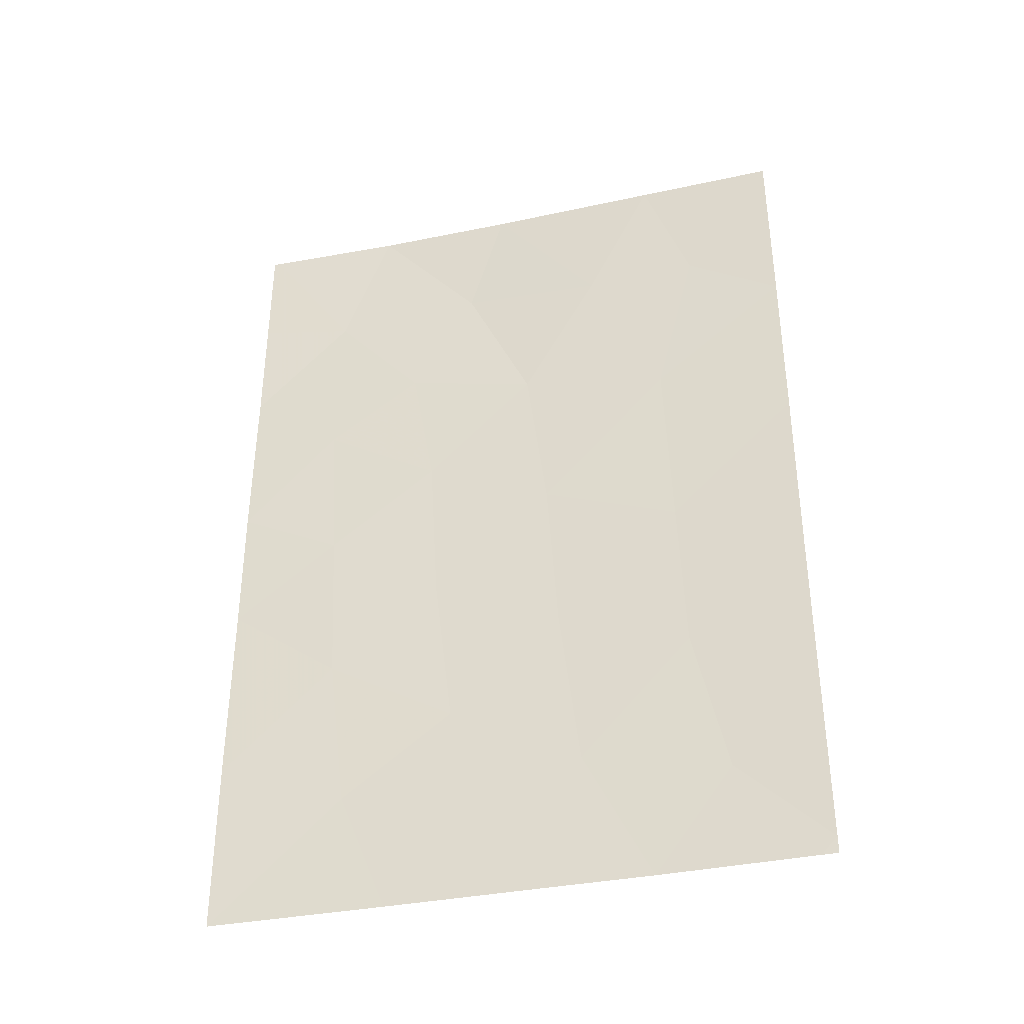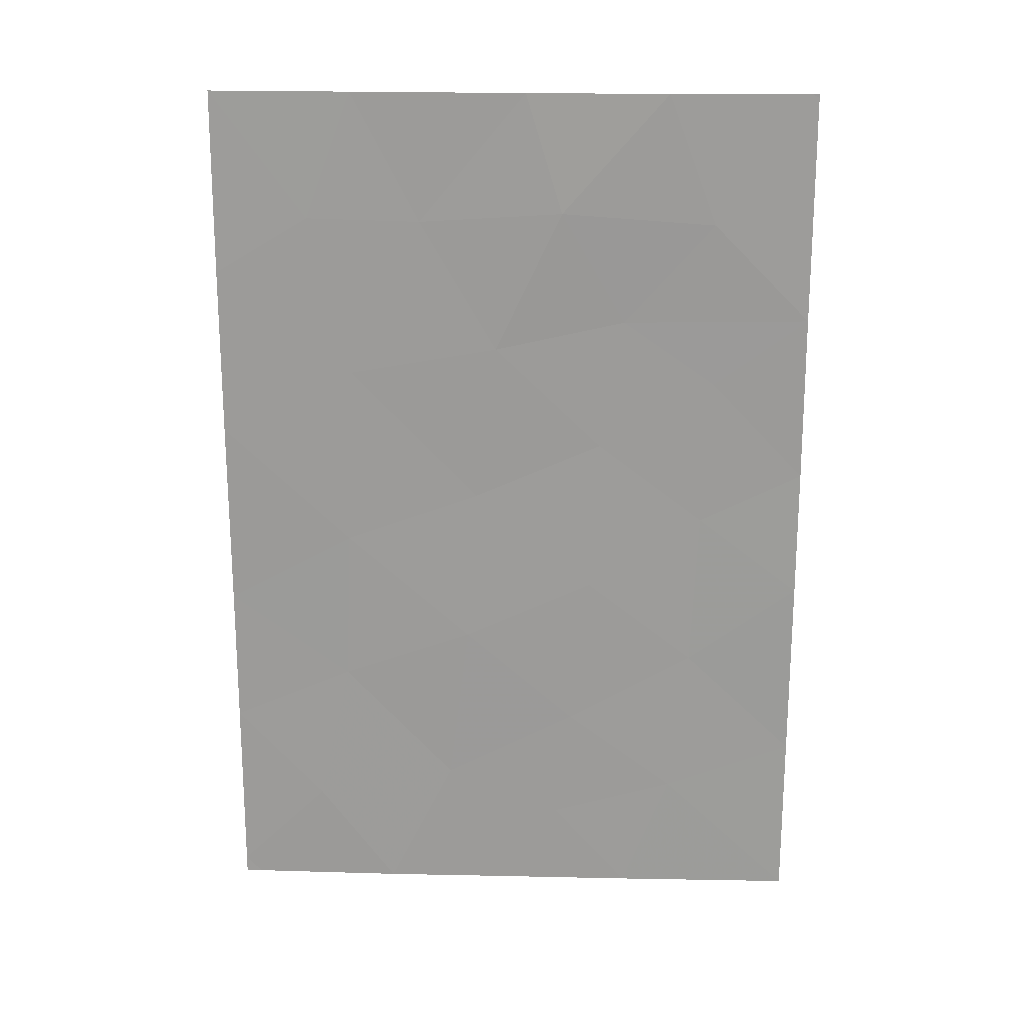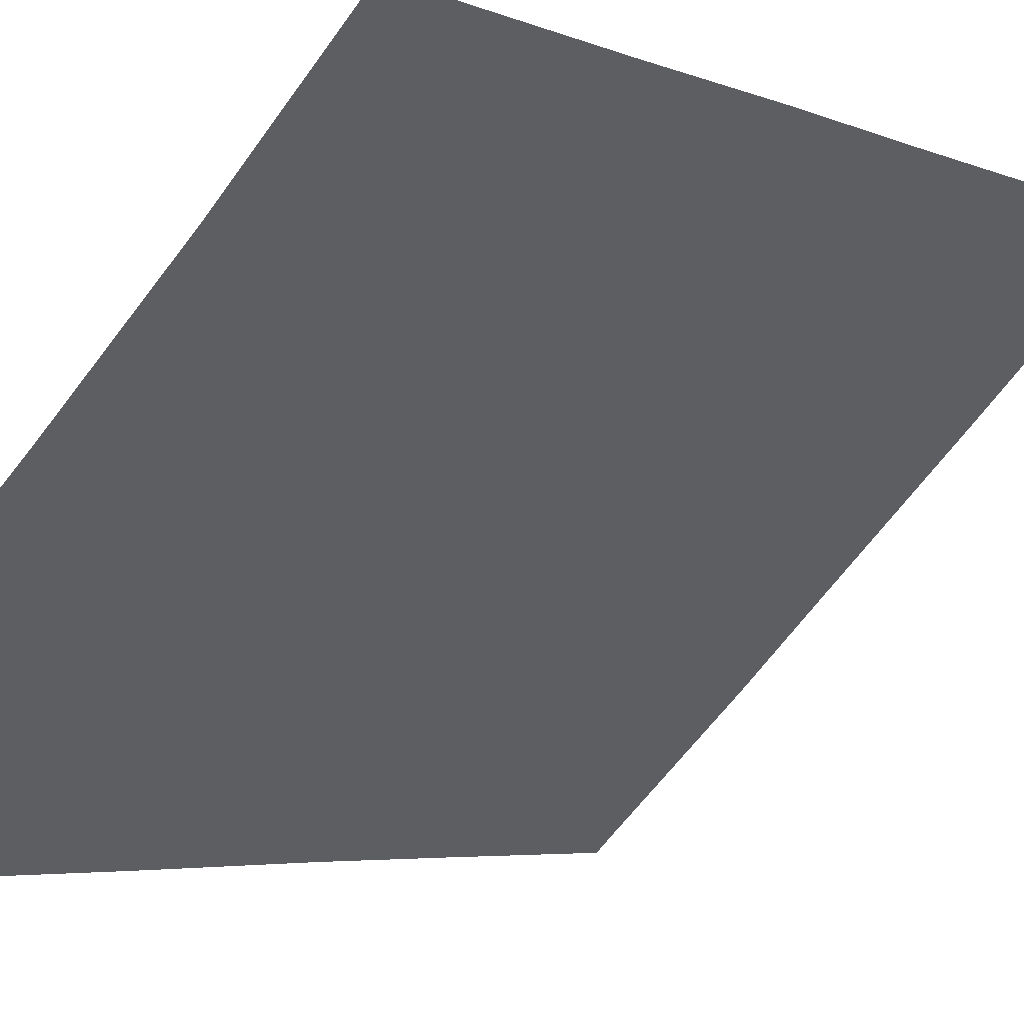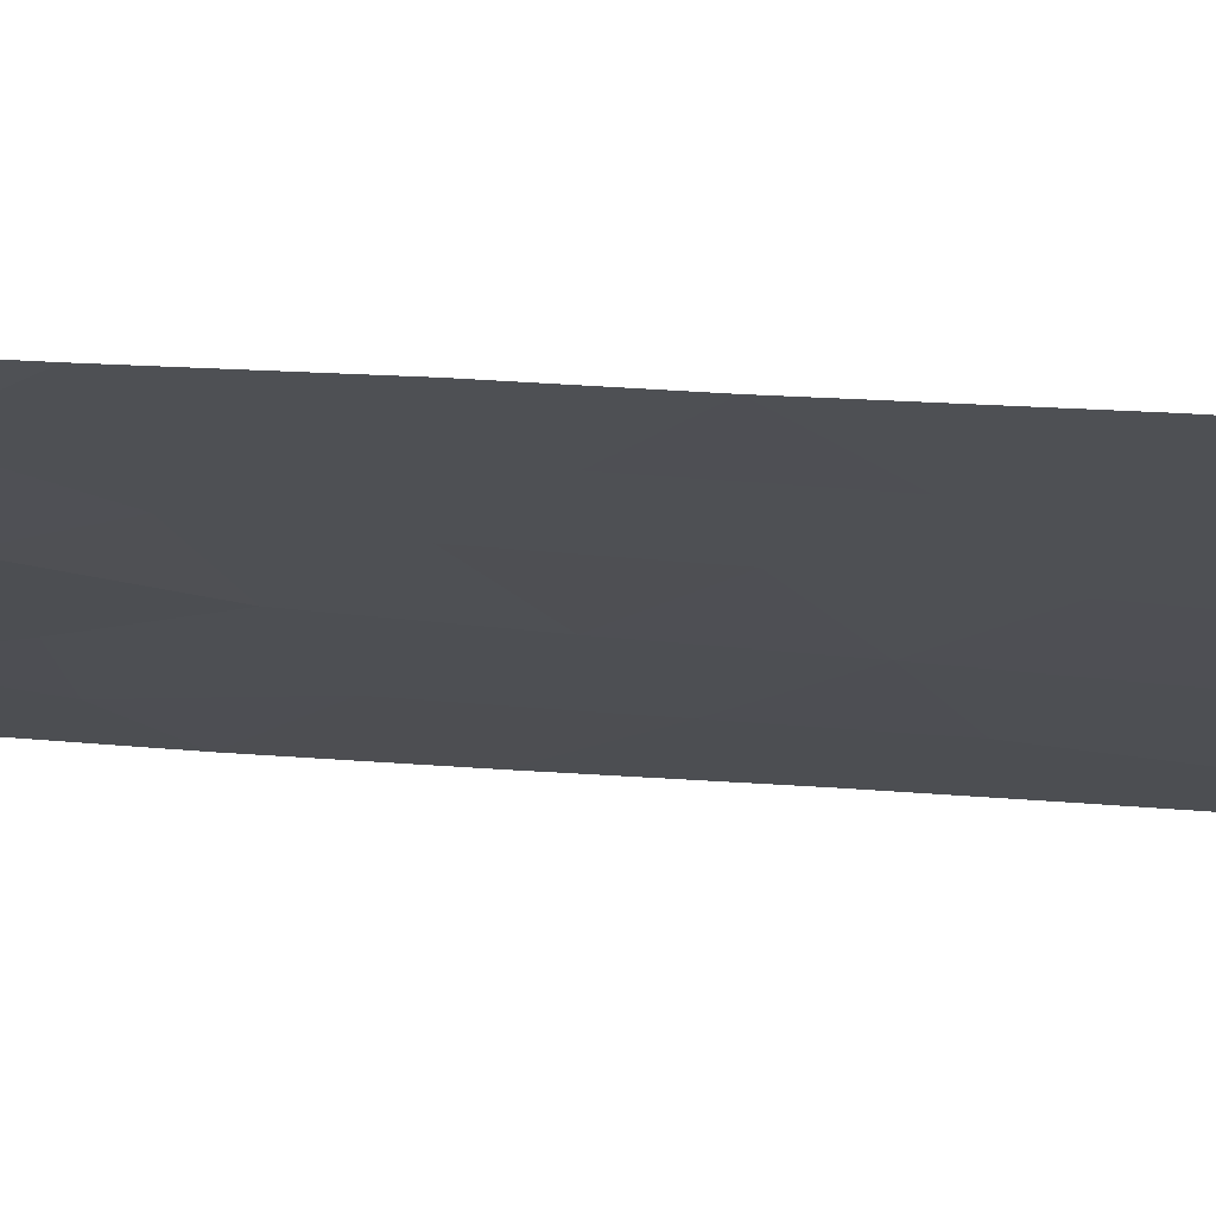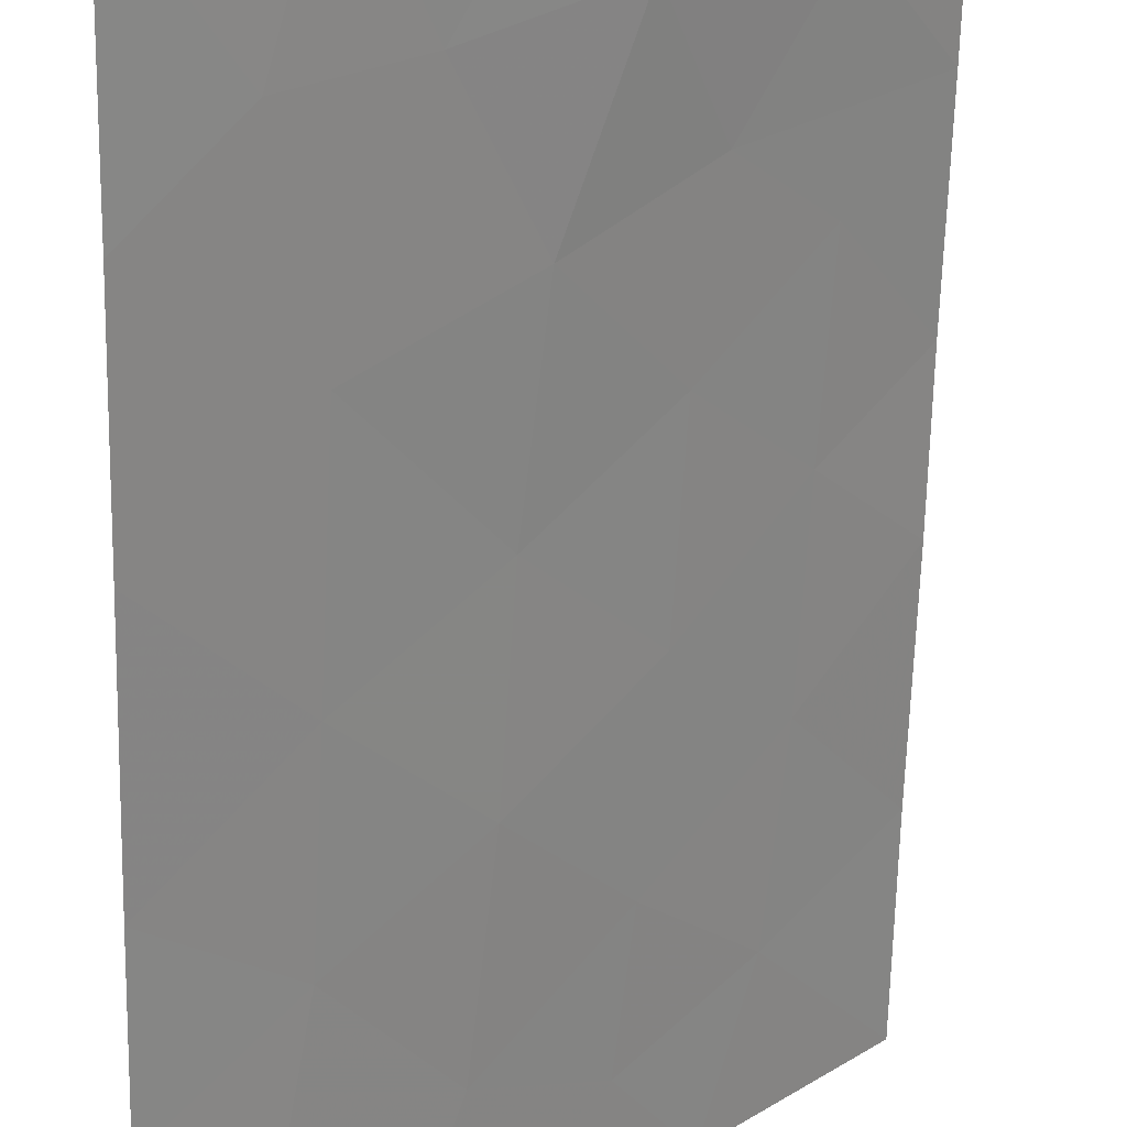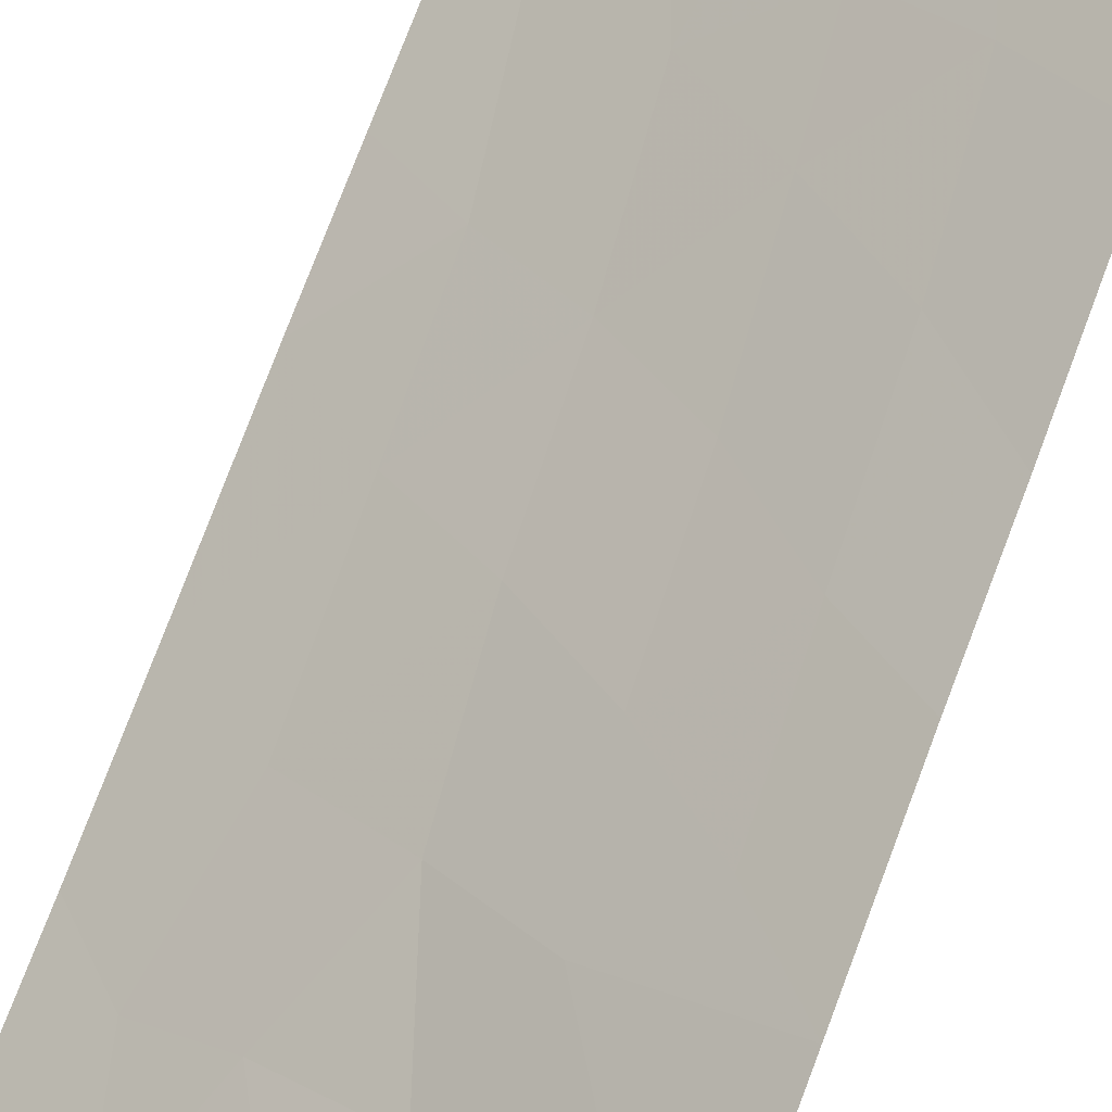
<metadata>
{"format":"obj","ext":"obj","renderer":"f3d","projection":"perspective","resolution":1024,"background":"white","views":[{"elev":-37.0,"azim":-120.9,"up":"+Z"},{"elev":19.7,"azim":46.8,"up":"+Z"},{"elev":-4.2,"azim":33.4,"up":"+Y"},{"elev":26.0,"azim":97.4,"up":"+Y"},{"elev":-63.5,"azim":-1.3,"up":"+Y"},{"elev":79.6,"azim":21.0,"up":"+Y"}]}
</metadata>
<code>
v -28.91 83.24 -42.97
v -28.26 83.83 -38
v -29.27 82.81 -39.63
v -28.13 84.04 -48.35
v -26.88 85.28 -50
v -28.59 83.58 -50
v -26.93 85.19 -38
v -26.87 85.26 -38.05
v -26.87 85.26 -41.12
v -31.13 81.08 -50
v -31.89 80.34 -48.59
v -32.78 79.5 -49.77
v -32.63 79.65 -50
v -32.79 79.51 -47.3
v -32.79 79.51 -45.39
v -31.57 80.65 -46.57
v -26.87 85.26 -38
v -32.79 79.51 -38
v -31.39 80.83 -38
v -30.26 81.9 -45.92
v -29.95 82.19 -41.56
v -29.65 82.47 -38
v -30.71 81.46 -39.76
v -26.88 85.28 -43.4
v -32.78 79.49 -40.5
v -31.84 80.38 -39.73
v -27.78 84.37 -42.05
v -30.47 81.72 -48.18
v -26.87 85.28 -45.16
v -26.89 85.29 -47.7
v -30.19 82.01 -50
v -32.78 79.5 -50
v -32.78 79.49 -42.8
v -30.17 82.01 -43.75
v -26.87 85.26 -39.55
v -29 83.16 -45.11
v -27.79 84.31 -39.78
v -28.68 83.46 -41.16
v -27.95 84.22 -46.25
v -31.43 80.77 -41.93
v -31.5 80.71 -44.43
v -27.87 84.29 -44.08
v -29.18 82.98 -47.24
v -29.34 82.84 -48.83
f 2 22 3
f 5 30 4
f 4 6 5
f 8 7 35
f 10 11 13
f 11 12 13
f 15 14 16
f 7 8 17
f 26 19 18
f 20 41 16
f 22 19 23
f 21 34 1
f 24 9 27
f 27 42 24
f 25 33 40
f 20 28 43
f 27 9 38
f 30 29 39
f 10 31 28
f 18 25 26
f 11 14 12
f 12 32 13
f 25 40 26
f 33 15 41
f 33 41 40
f 22 23 3
f 29 24 42
f 14 11 16
f 20 16 28
f 11 10 28
f 28 16 11
f 42 36 39
f 31 6 44
f 27 1 42
f 15 16 41
f 20 34 41
f 1 34 36
f 7 37 35
f 38 9 37
f 35 37 9
f 2 37 7
f 36 42 1
f 20 43 36
f 34 20 36
f 3 38 37
f 38 3 21
f 4 39 43
f 39 4 30
f 21 40 34
f 19 26 23
f 40 21 23
f 40 41 34
f 23 21 3
f 38 1 27
f 1 38 21
f 29 42 39
f 39 36 43
f 3 37 2
f 31 44 28
f 23 26 40
f 4 43 44
f 44 6 4
f 44 43 28

</code>
